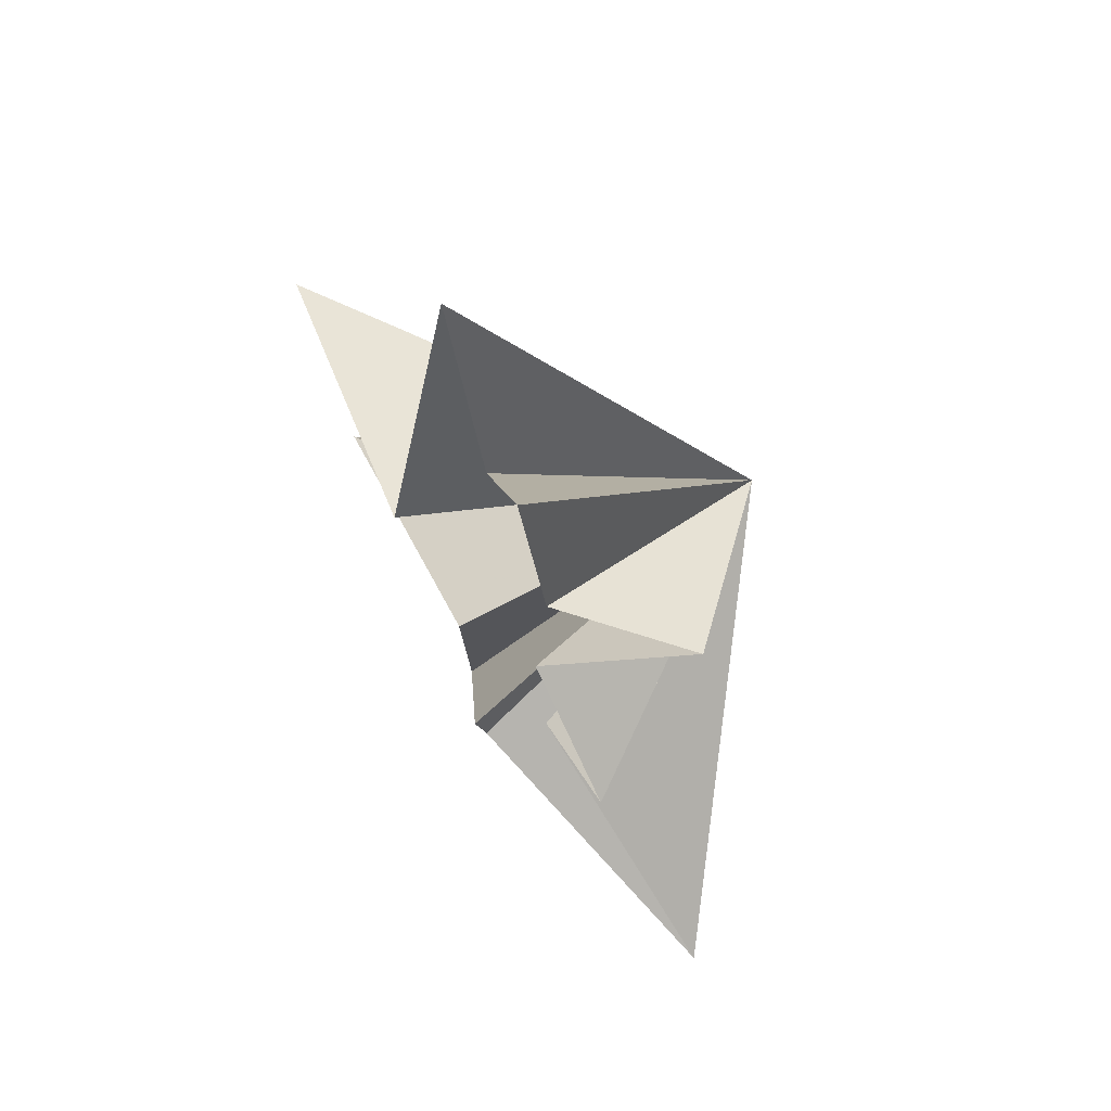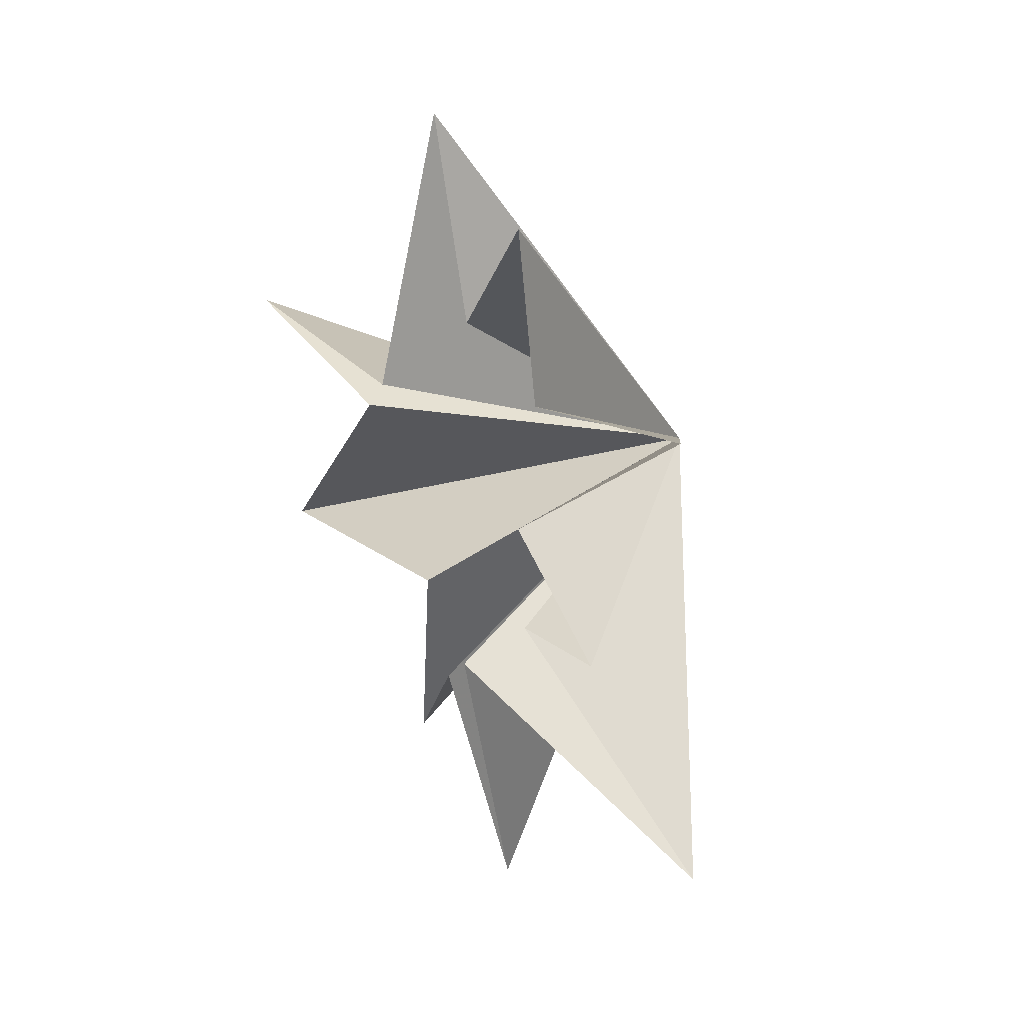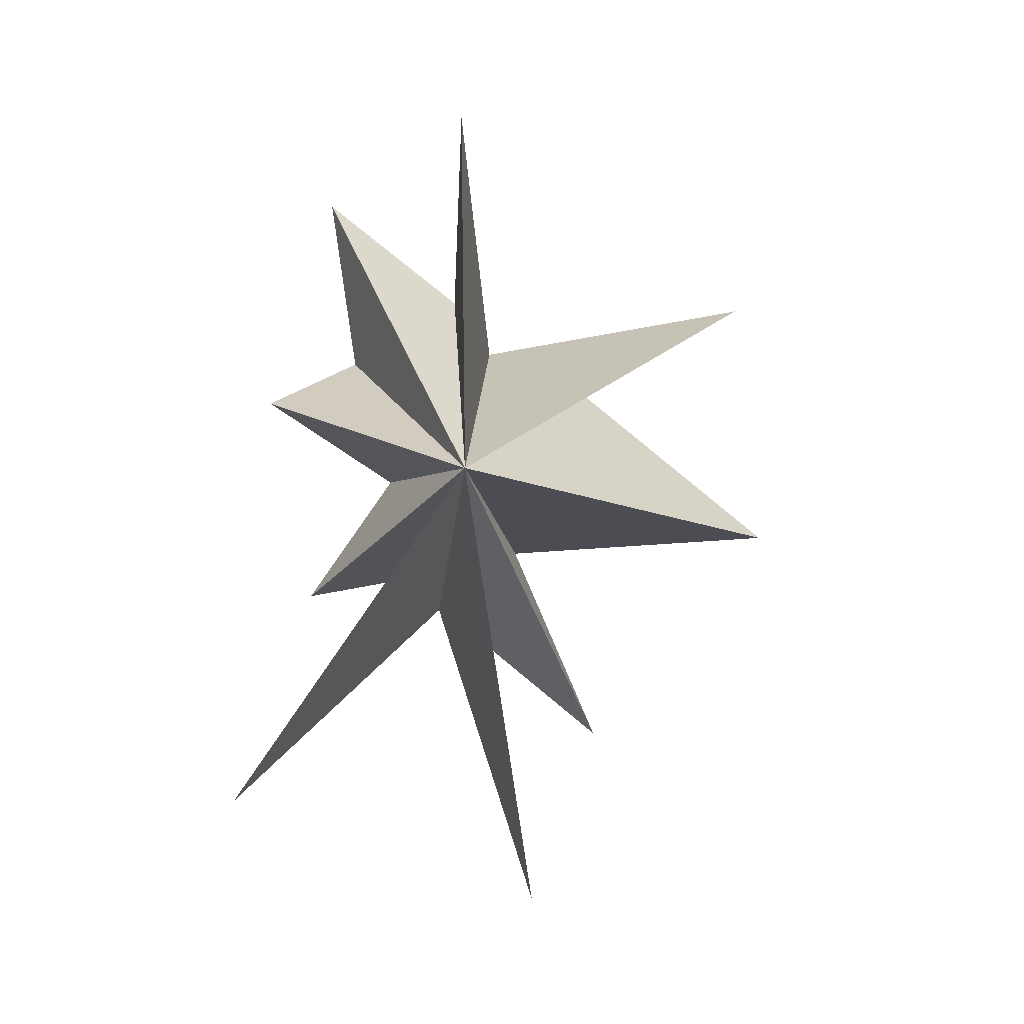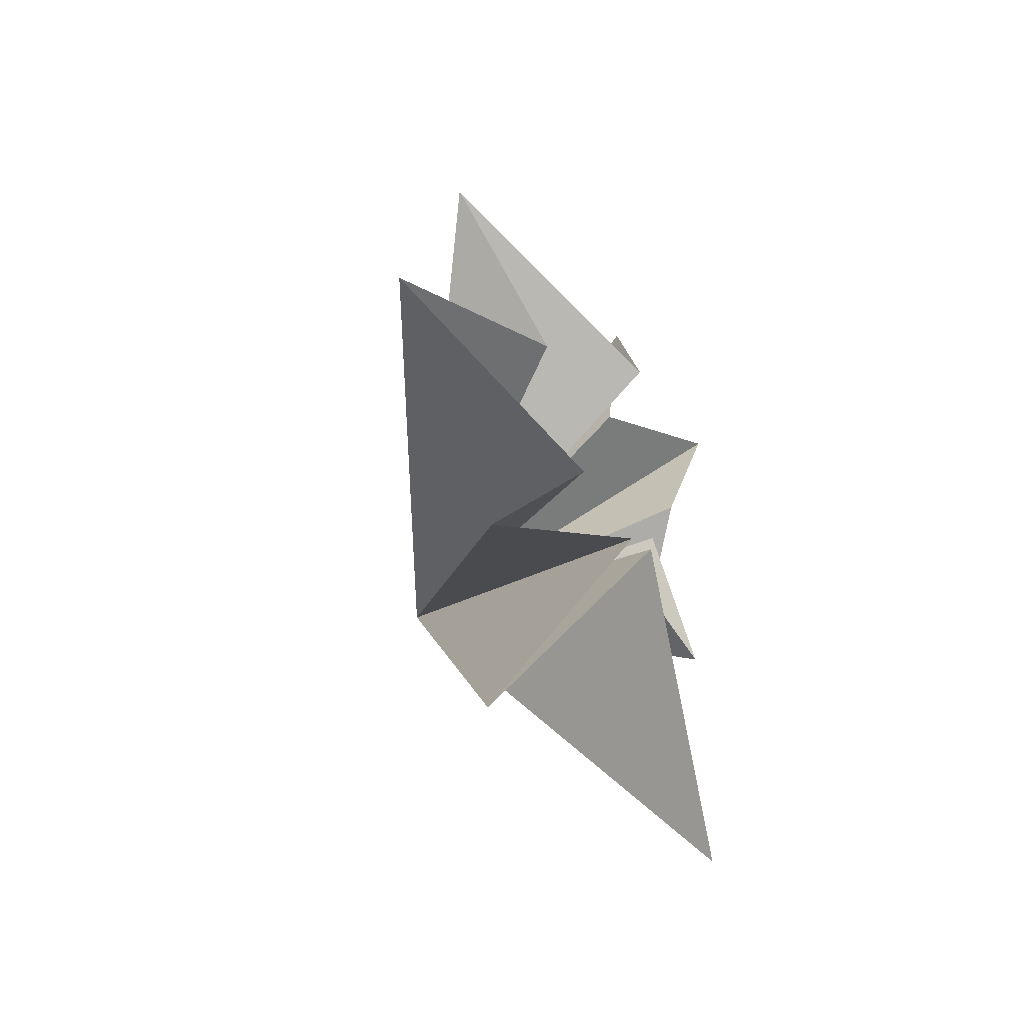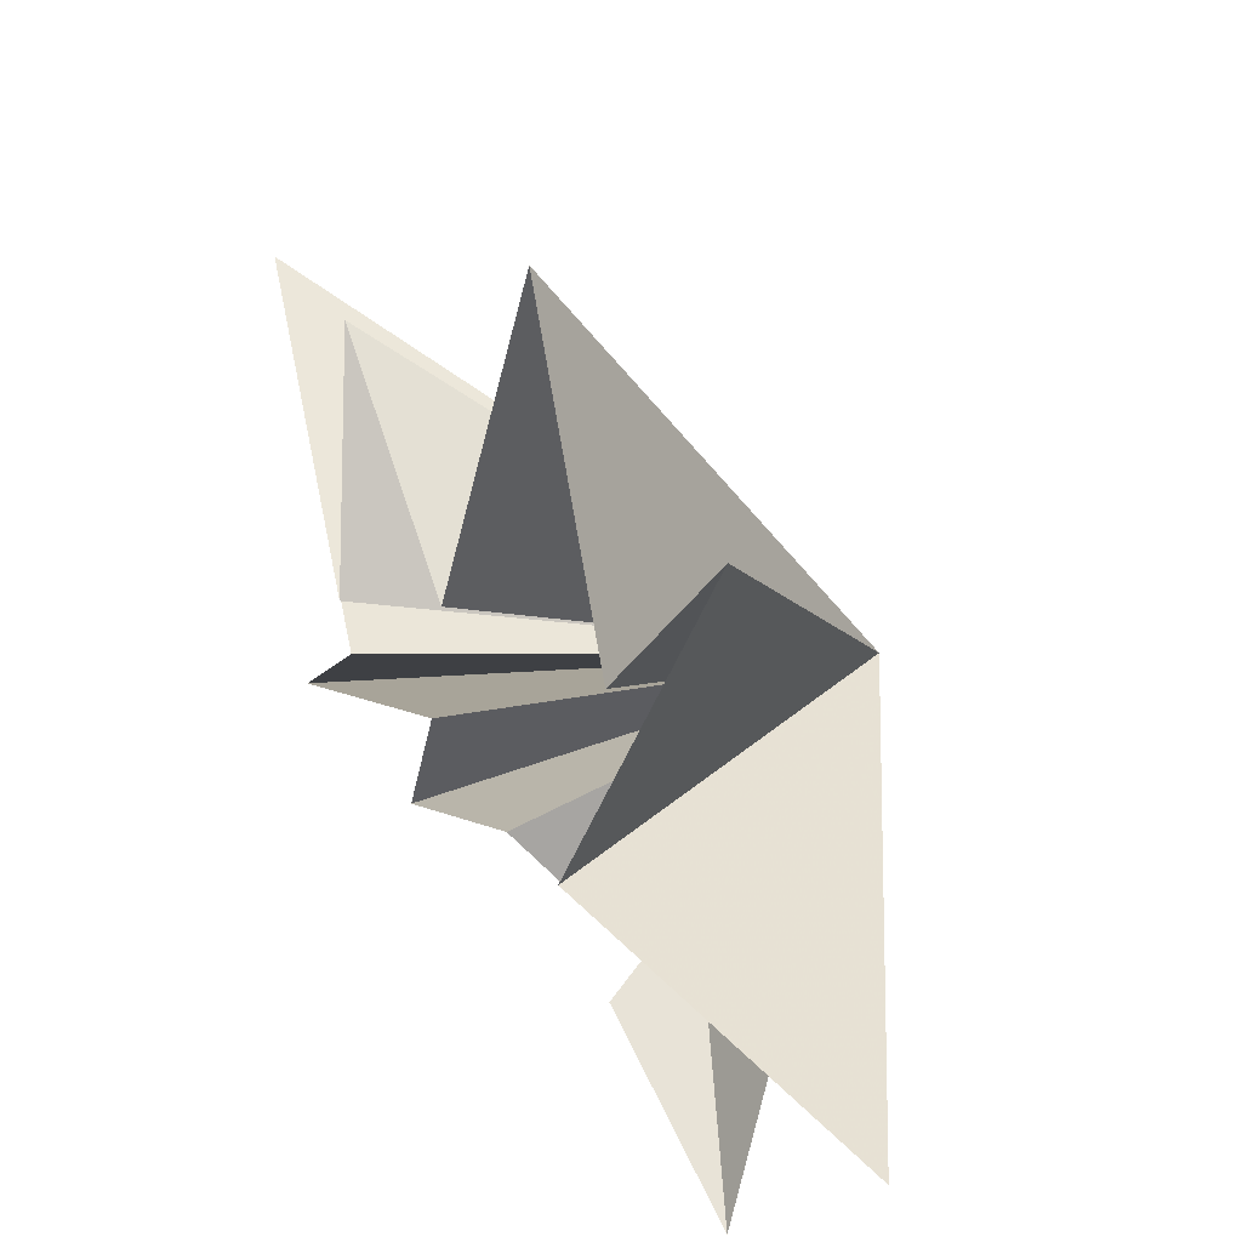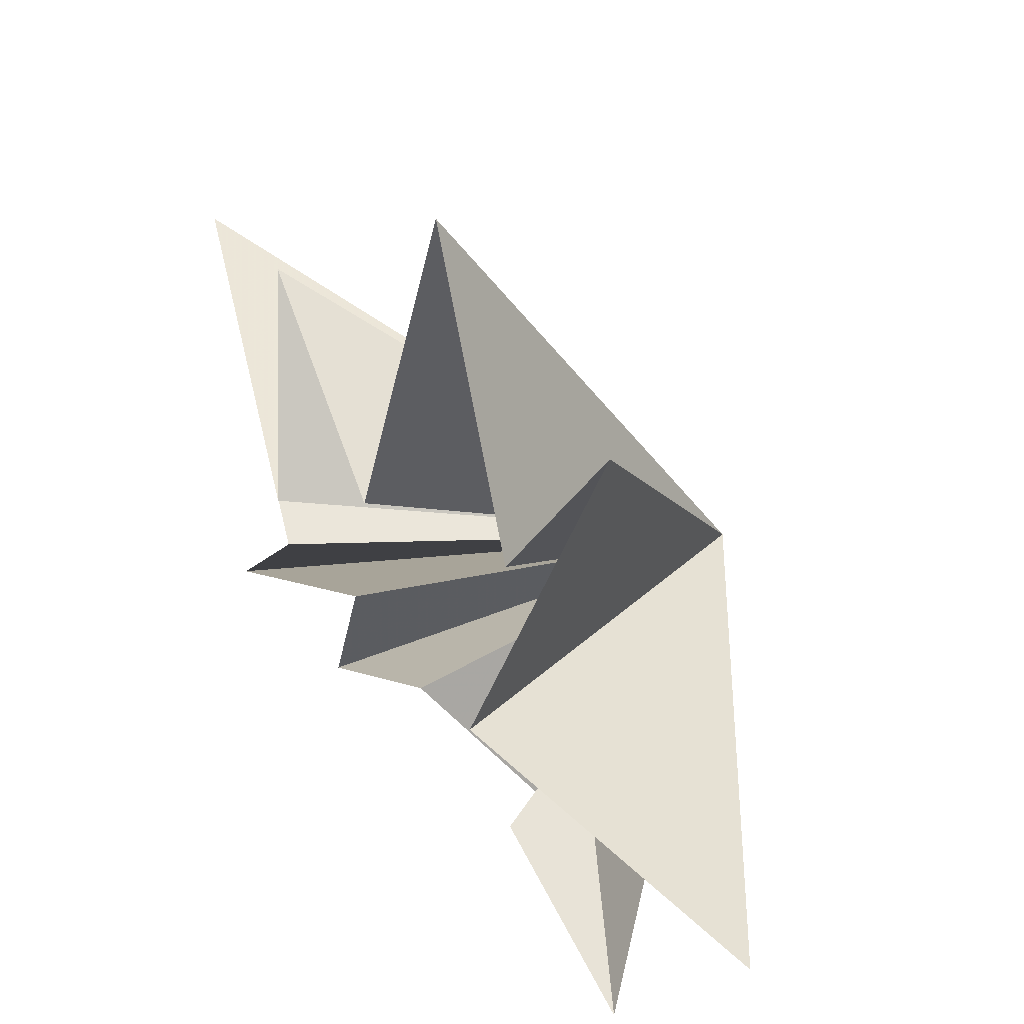
<metadata>
{"format":"obj","ext":"obj","renderer":"f3d","projection":"perspective","resolution":1024,"background":"white","views":[{"elev":48.5,"azim":-39.2,"up":"+Z"},{"elev":14.3,"azim":-48.0,"up":"+Z"},{"elev":7.0,"azim":75.9,"up":"+Z"},{"elev":-65.0,"azim":-151.1,"up":"+Z"},{"elev":47.0,"azim":-38.0,"up":"+Y"},{"elev":46.7,"azim":-39.7,"up":"+Y"}]}
</metadata>
<code>
v -0.2488 -0.3356 -4.991
v 2.595 0.5321 -10.73
v -0.4016 -0.942 -4.551
v 1.068 -5.973 -8.434
v 0.3018 -2.026 -3.696
v 0.06168 -4.03 -4.022
v -0.04266 -2.142 -1.472
v 1.517 -5.071 0.4938
v -0.3633 -2.882 1.23
v -1.259 -3.234 4.825
v 0.05119 -0.6419 2.619
v -0.5354 -0.3358 6.846
v -1.275 0.4928 1.38
v 0.4361 6.015 2.411
v 0.165 2.383 0.4937
v 0.239 0.7423 -3.183
v 1.592 2.259 -7.238
v 1.575 6.261 -2.819
v 5.898 -1.73 -0.5683
f 19 10 9
f 11 10 19
f 19 12 11
f 19 9 8
f 19 8 7
f 6 19 7
f 5 19 6
f 19 14 13
f 14 19 15
f 19 13 12
f 19 5 4
f 19 4 3
f 19 3 2
f 19 2 1
f 19 1 17
f 19 17 16
f 19 16 18
f 19 18 15

</code>
